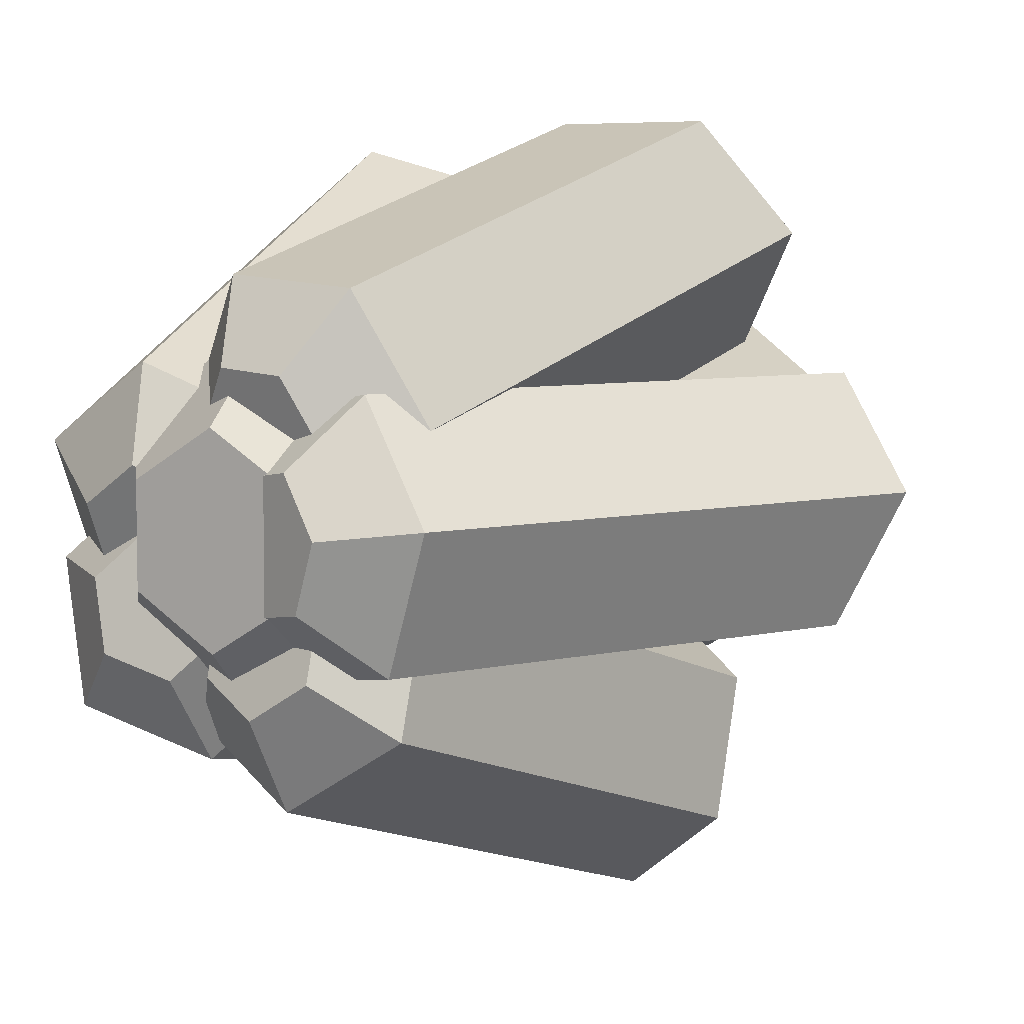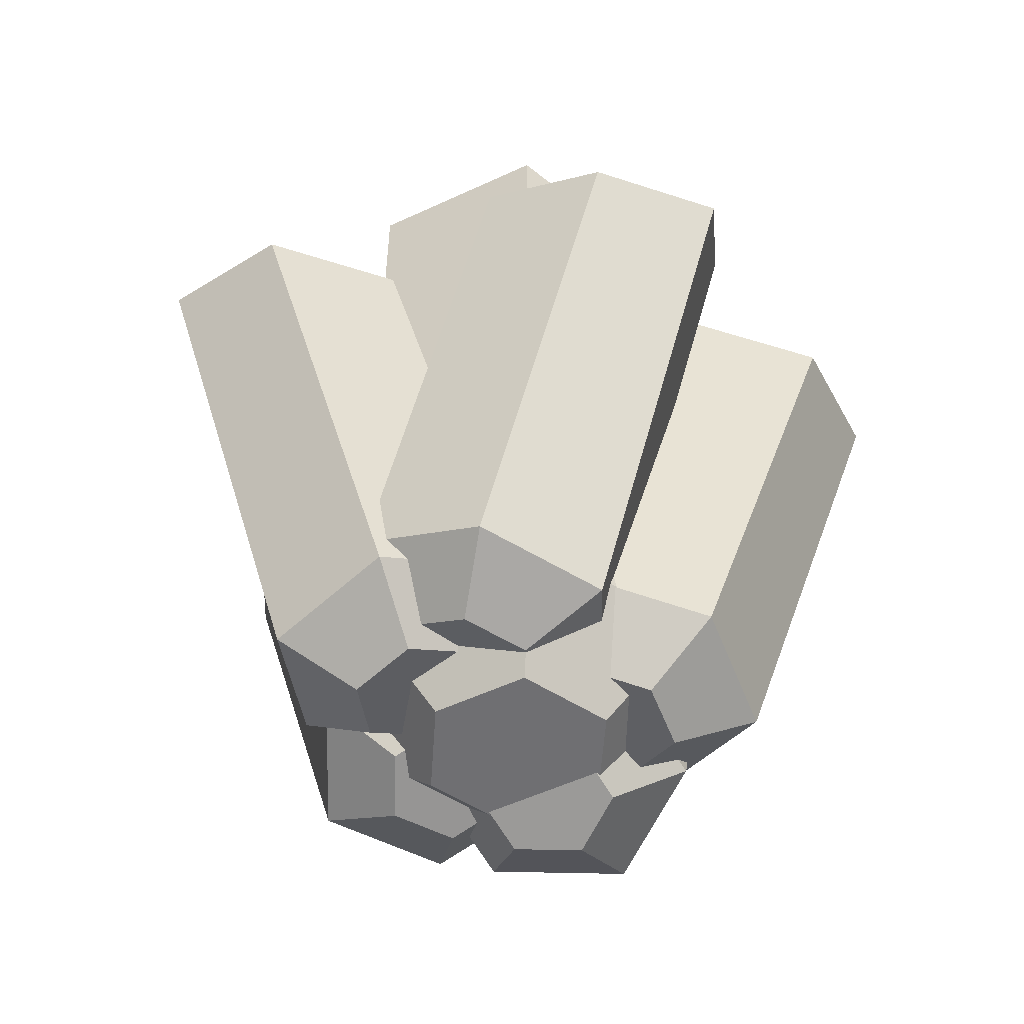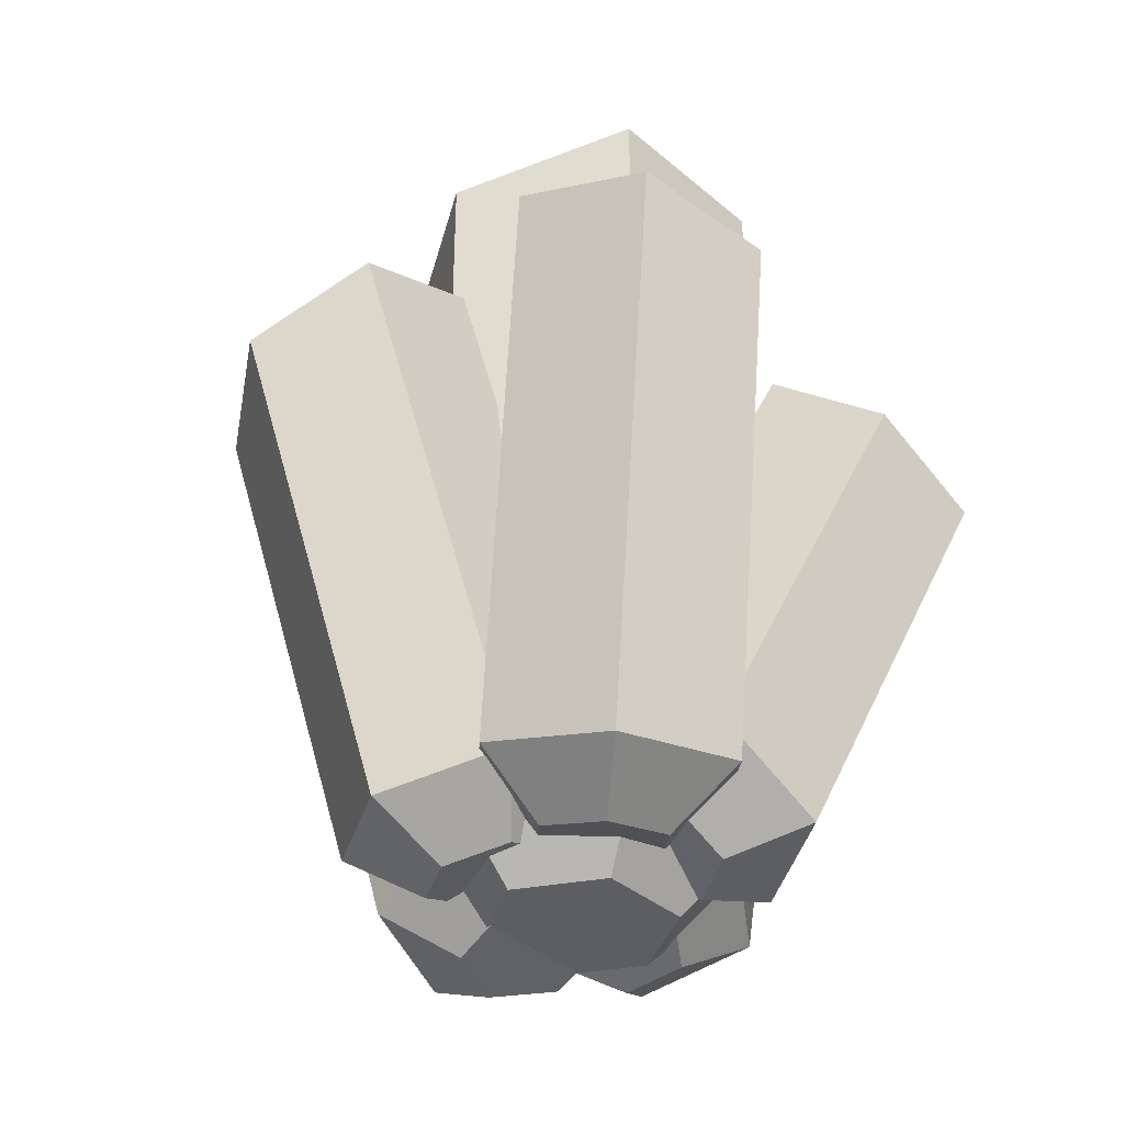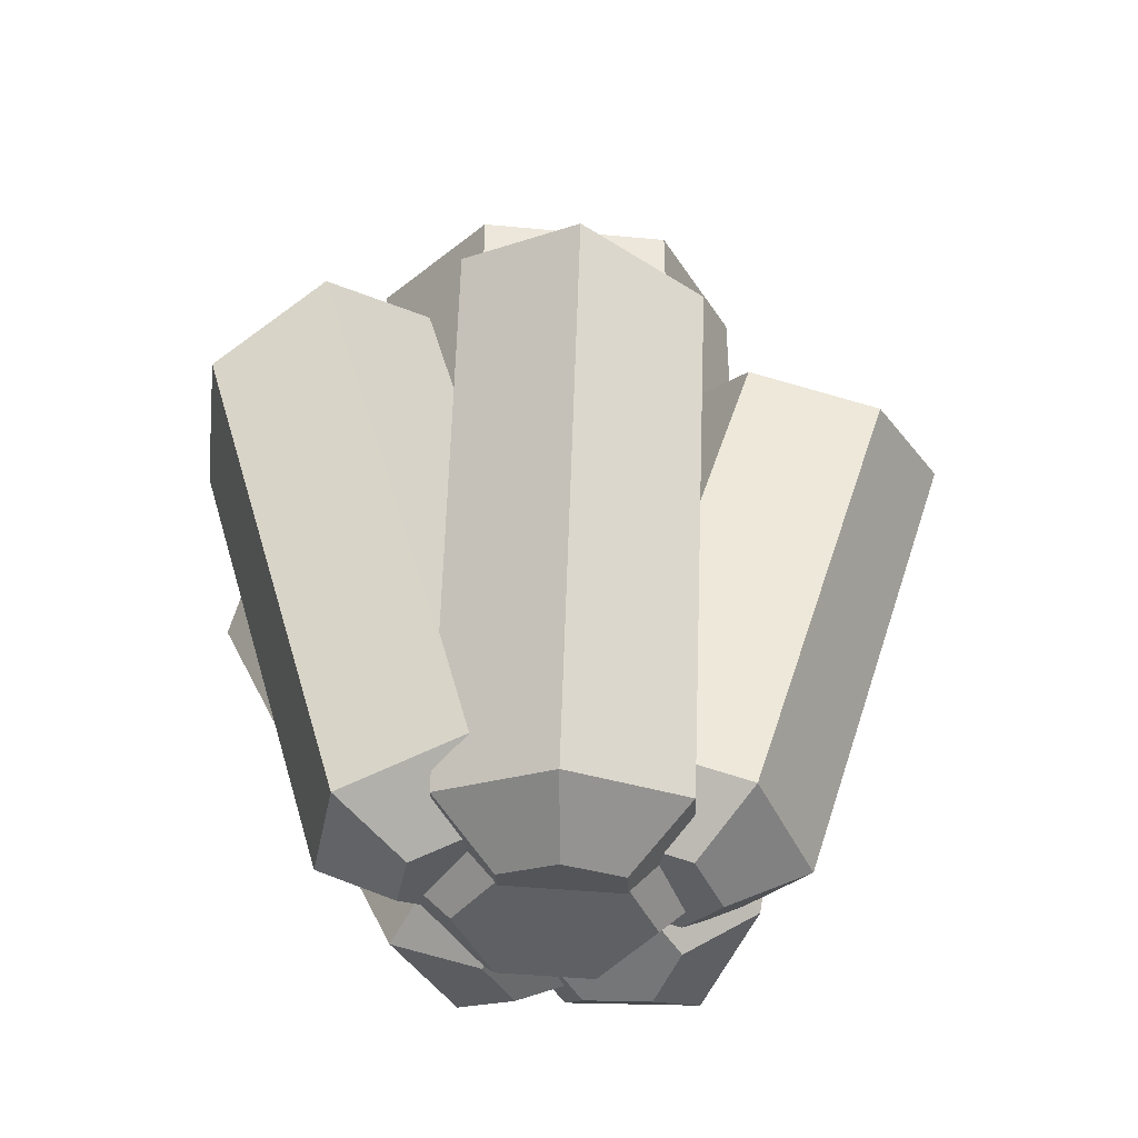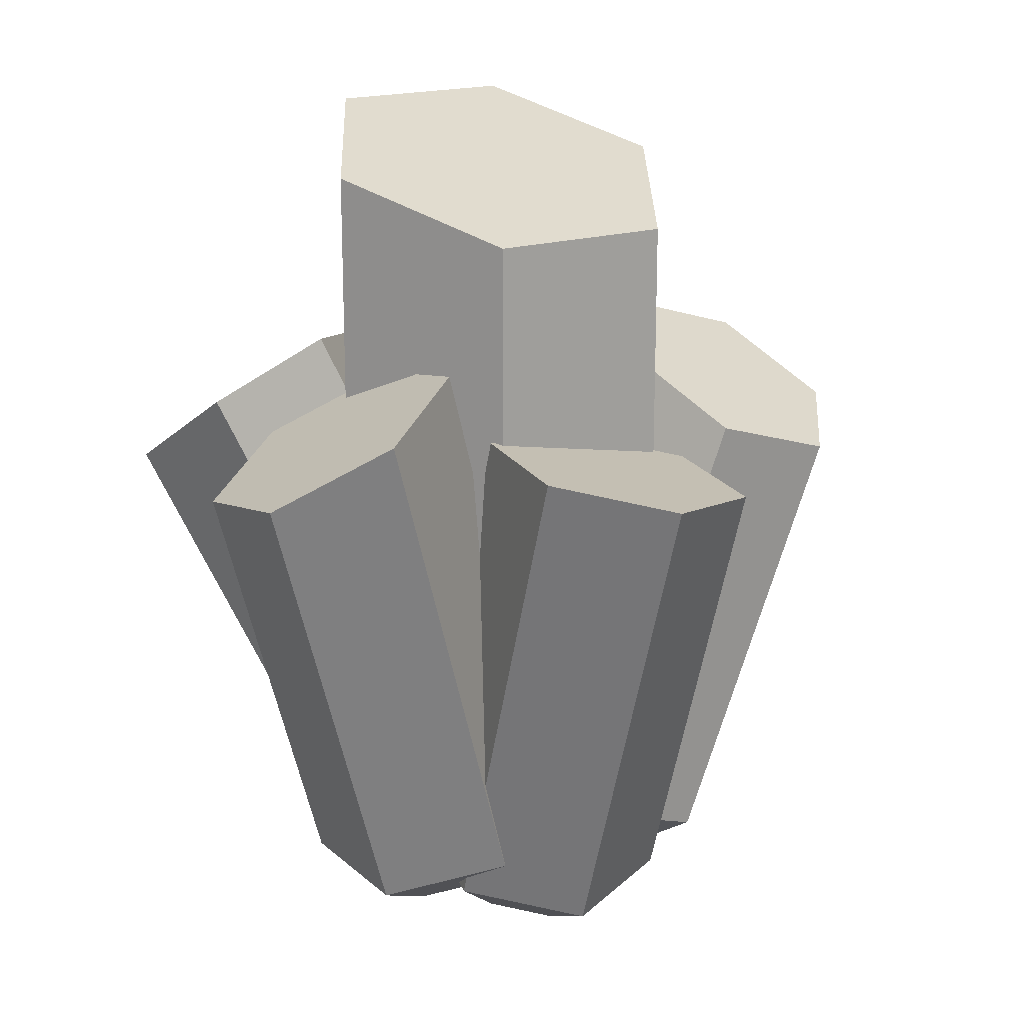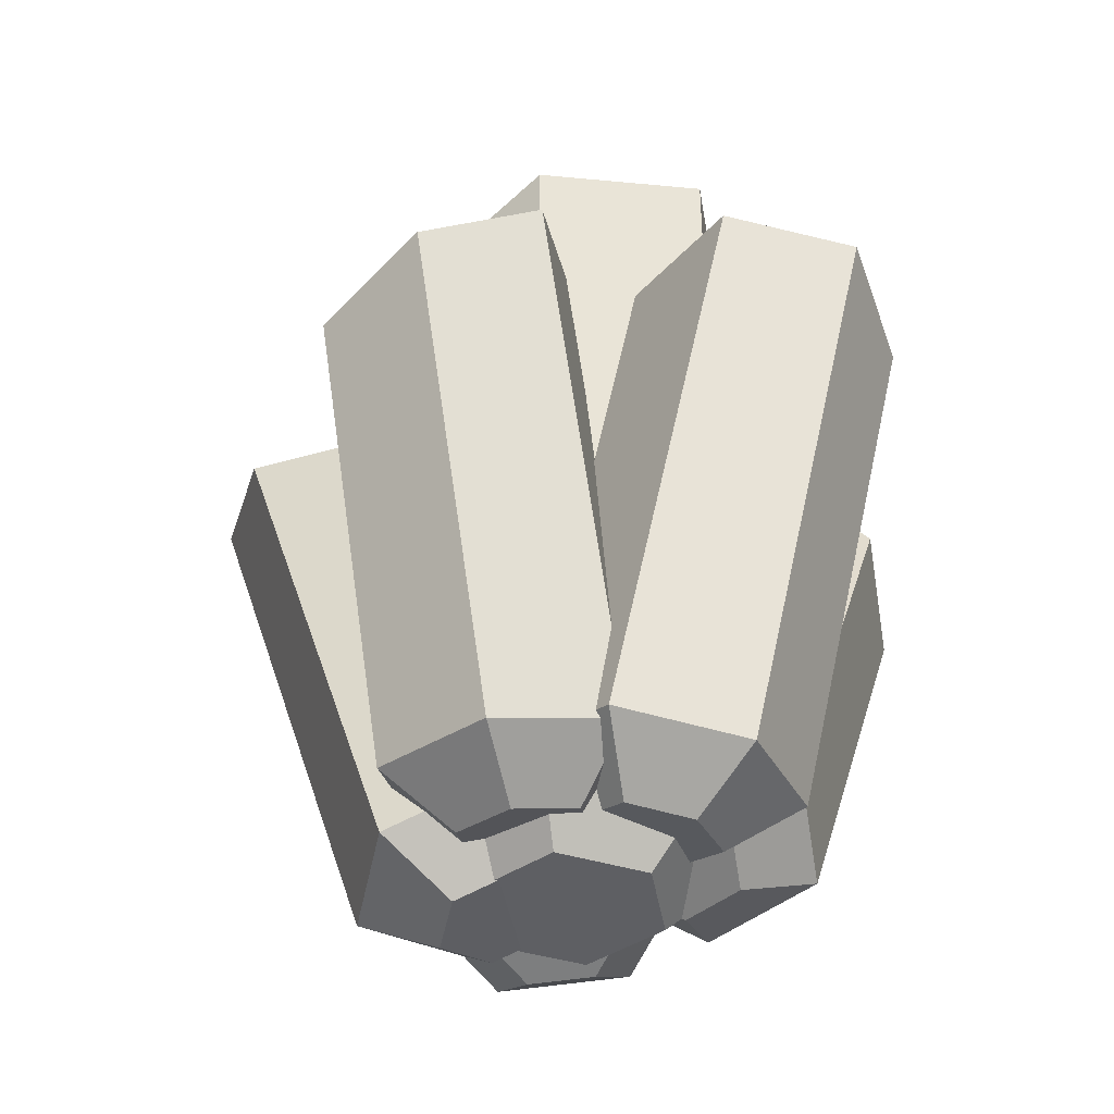
<metadata>
{"format":"obj","ext":"obj","renderer":"f3d","projection":"perspective","resolution":1024,"background":"white","views":[{"elev":6.0,"azim":34.4,"up":"+Z"},{"elev":-54.7,"azim":-63.8,"up":"+Y"},{"elev":-37.7,"azim":-137.2,"up":"+Y"},{"elev":-42.2,"azim":83.5,"up":"+Y"},{"elev":18.2,"azim":58.1,"up":"+Y"},{"elev":-41.3,"azim":-170.6,"up":"+Y"}]}
</metadata>
<code>
o Cylinder.005_Cylinder.009
v 0.6417 -0.1403 0.777
v 0.7049 0.4894 0.9716
v 0.4666 -0.1267 0.79
v 0.5251 0.4558 0.97
v 0.3695 -0.07375 0.6501
v 0.428 0.5087 0.8301
v 0.4474 -0.03433 0.4972
v 0.5106 0.5954 0.6918
v 0.6225 -0.04789 0.4842
v 0.6904 0.6291 0.6934
v 0.7196 -0.1009 0.6241
v 0.7876 0.5761 0.8333
v 0.5852 -0.1925 0.6827
v 0.4977 -0.1857 0.6892
v 0.4491 -0.1592 0.6193
v 0.4881 -0.1395 0.5428
v 0.5756 -0.1463 0.5363
v 0.6242 -0.1728 0.6063
f 1 2 4 3
f 3 4 6 5
f 5 6 8 7
f 7 8 10 9
f 4 2 8 6
f 9 10 12 11
f 11 12 2 1
f 3 5 15 14
f 13 16 17 18
f 9 11 18 17
f 1 3 14 13
f 5 7 16 15
f 11 1 13 18
f 7 9 17 16
f 16 13 14 15
f 8 2 12 10
o Cylinder.004_Cylinder.008
v 0.5482 -0.1403 0.1926
v 0.6114 0.4894 -0.001983
v 0.6974 -0.1267 0.285
v 0.7559 0.4558 0.105
v 0.6938 -0.07375 0.4553
v 0.7523 0.5087 0.2753
v 0.5409 -0.03433 0.5332
v 0.6041 0.5954 0.3386
v 0.3917 -0.04789 0.4408
v 0.4596 0.6291 0.2316
v 0.3953 -0.1009 0.2705
v 0.4633 0.5761 0.06132
v 0.5385 -0.1925 0.3021
v 0.6131 -0.1857 0.3483
v 0.6113 -0.1592 0.4334
v 0.5348 -0.1395 0.4723
v 0.4602 -0.1463 0.4262
v 0.462 -0.1728 0.341
f 19 20 22 21
f 21 22 24 23
f 23 24 26 25
f 25 26 28 27
f 22 20 26 24
f 27 28 30 29
f 29 30 20 19
f 21 23 33 32
f 31 34 35 36
f 27 29 36 35
f 19 21 32 31
f 23 25 34 33
f 29 19 31 36
f 25 27 35 34
f 34 31 32 33
f 26 20 30 28
o Cylinder.003_Cylinder.007
v 0.5314 -0.05376 0.351
v 0.3658 0.576 0.2307
v 0.4863 -0.03315 0.5209
v 0.3332 0.5493 0.4097
v 0.321 -0.06671 0.5727
v 0.1679 0.5158 0.4614
v 0.2009 -0.1209 0.4545
v 0.03533 0.5088 0.3342
v 0.246 -0.1415 0.2845
v 0.06802 0.5355 0.1552
v 0.4112 -0.1079 0.2328
v 0.2333 0.569 0.1035
v 0.4694 -0.1492 0.3919
v 0.4469 -0.1389 0.4769
v 0.3643 -0.1557 0.5027
v 0.3042 -0.1828 0.4436
v 0.3267 -0.1931 0.3587
v 0.4094 -0.1763 0.3328
f 37 38 40 39
f 39 40 42 41
f 41 42 44 43
f 43 44 46 45
f 40 38 44 42
f 45 46 48 47
f 47 48 38 37
f 39 41 51 50
f 49 52 53 54
f 45 47 54 53
f 37 39 50 49
f 41 43 52 51
f 47 37 49 54
f 43 45 53 52
f 52 49 50 51
f 44 38 48 46
o Cylinder.002_Cylinder.006
v 0.5029 -0.09776 0.639
v 0.7075 0.532 0.639
v 0.4395 -0.07716 0.475
v 0.6288 0.5053 0.475
v 0.5428 -0.1107 0.336
v 0.732 0.4718 0.336
v 0.7095 -0.1649 0.361
v 0.9141 0.4648 0.361
v 0.7729 -0.1855 0.525
v 0.9928 0.4915 0.525
v 0.6696 -0.1519 0.664
v 0.8896 0.525 0.664
v 0.529 -0.1933 0.5695
v 0.4973 -0.183 0.4875
v 0.5489 -0.1997 0.418
v 0.6322 -0.2268 0.4305
v 0.664 -0.2371 0.5125
v 0.6123 -0.2203 0.582
f 55 56 58 57
f 57 58 60 59
f 59 60 62 61
f 61 62 64 63
f 58 56 62 60
f 63 64 66 65
f 65 66 56 55
f 57 59 69 68
f 67 70 71 72
f 63 65 72 71
f 55 57 68 67
f 59 61 70 69
f 65 55 67 72
f 61 63 71 70
f 70 67 68 69
f 62 56 66 64
o Cylinder.001_Cylinder.004
v 0.3514 -0.1492 0.6902
v 0.2289 0.4419 0.9395
v 0.2028 -0.1395 0.594
v 0.08948 0.4074 0.8246
v 0.2051 -0.06881 0.4276
v 0.09185 0.478 0.6582
v 0.3561 -0.007922 0.3574
v 0.2336 0.5833 0.6067
v 0.5047 -0.01769 0.4536
v 0.373 0.6178 0.7216
v 0.5023 -0.08835 0.62
v 0.3706 0.5472 0.888
v 0.3679 -0.1878 0.5759
v 0.2936 -0.1829 0.5278
v 0.2947 -0.1476 0.4446
v 0.3702 -0.1171 0.4095
v 0.4445 -0.122 0.4576
v 0.4433 -0.1574 0.5408
f 73 74 76 75
f 75 76 78 77
f 77 78 80 79
f 79 80 82 81
f 76 74 80 78
f 81 82 84 83
f 83 84 74 73
f 75 77 87 86
f 85 88 89 90
f 81 83 90 89
f 73 75 86 85
f 77 79 88 87
f 83 73 85 90
f 79 81 89 88
f 88 85 86 87
f 80 74 84 82
o Cylinder
v 0.5 -0.088 0.25
v 0.5 0.872 0.25
v 0.7165 -0.088 0.375
v 0.7165 0.8 0.375
v 0.7165 -0.088 0.625
v 0.7165 0.8 0.625
v 0.5 -0.088 0.75
v 0.5 0.872 0.75
v 0.2835 -0.088 0.625
v 0.2835 0.944 0.625
v 0.2835 -0.088 0.375
v 0.2835 0.944 0.375
v 0.5 -0.208 0.375
v 0.6083 -0.208 0.4375
v 0.6083 -0.208 0.5625
v 0.5 -0.208 0.625
v 0.3917 -0.208 0.5625
v 0.3917 -0.208 0.4375
f 91 92 94 93
f 93 94 96 95
f 95 96 98 97
f 97 98 100 99
f 94 92 98 96
f 99 100 102 101
f 101 102 92 91
f 93 95 105 104
f 103 106 107 108
f 99 101 108 107
f 91 93 104 103
f 95 97 106 105
f 101 91 103 108
f 97 99 107 106
f 106 103 104 105
f 98 92 102 100

</code>
